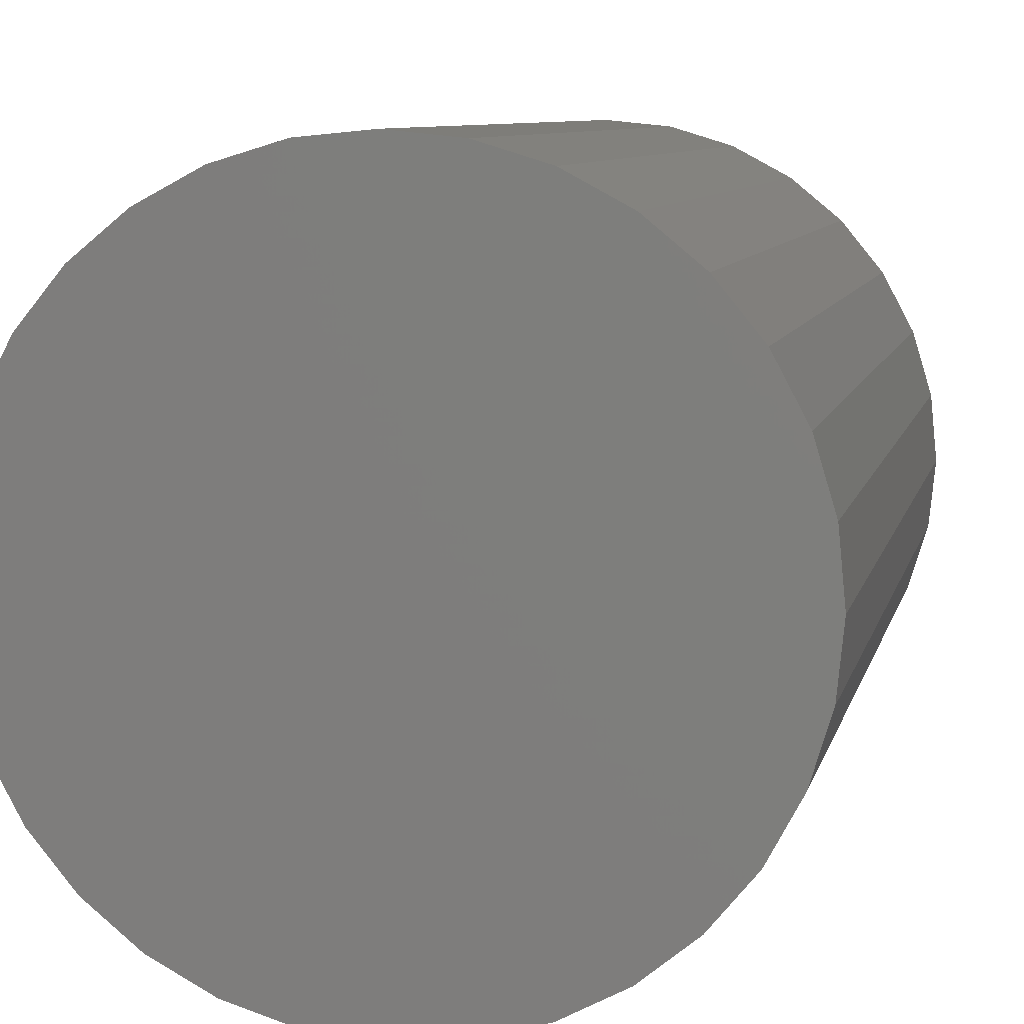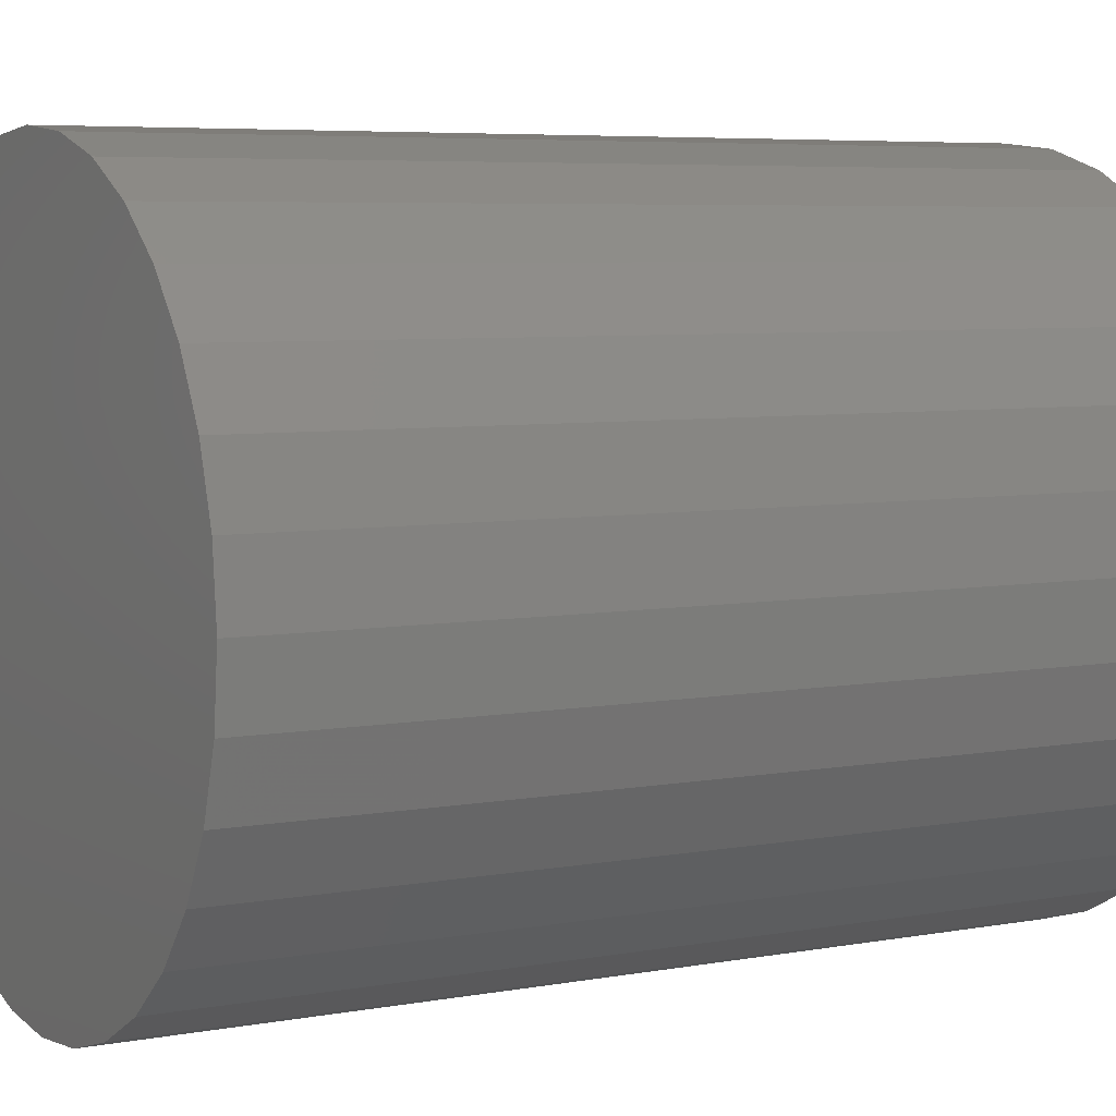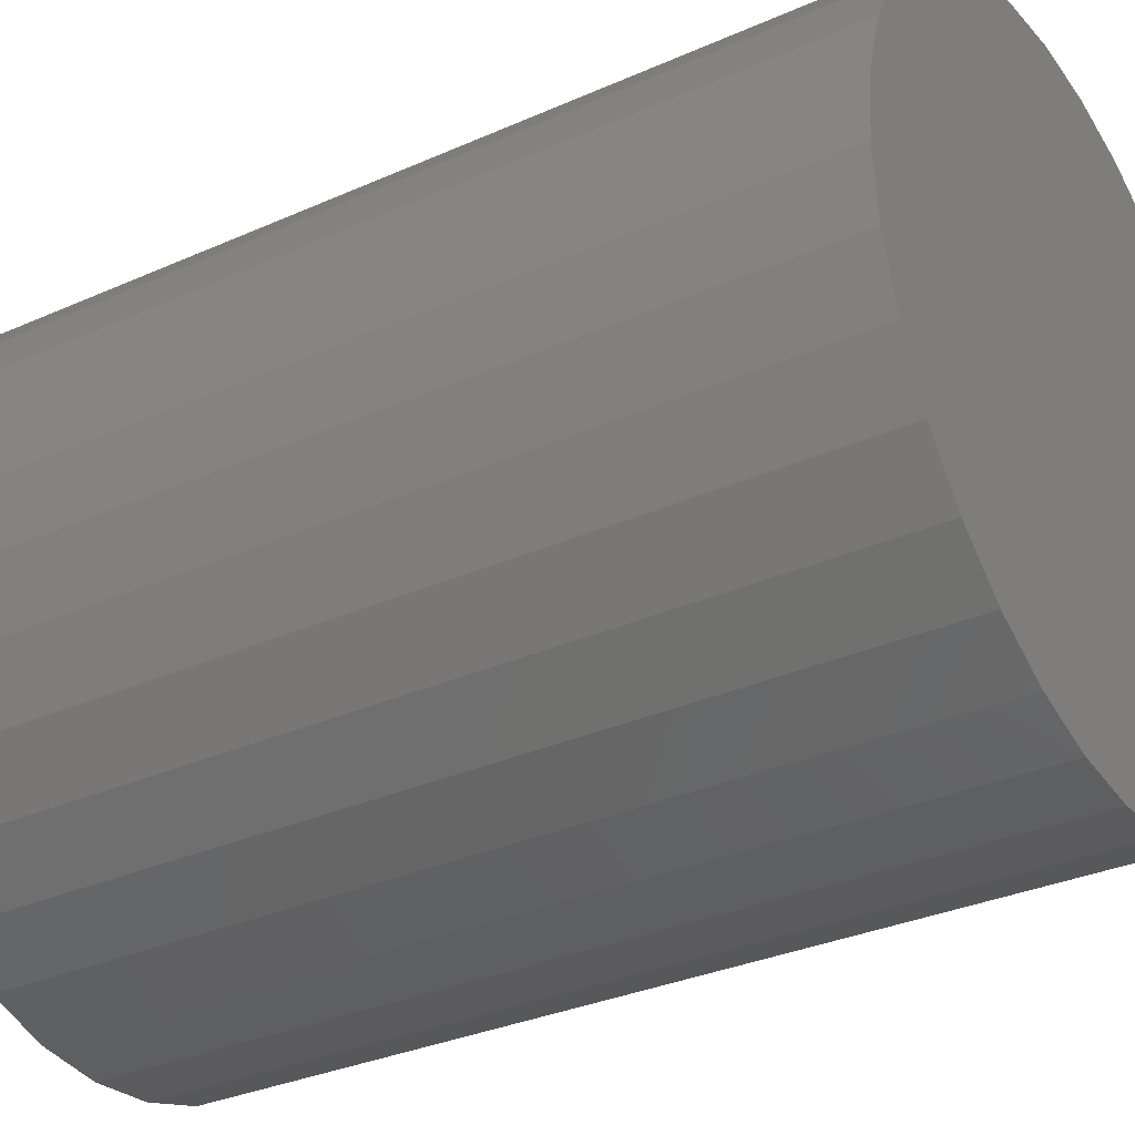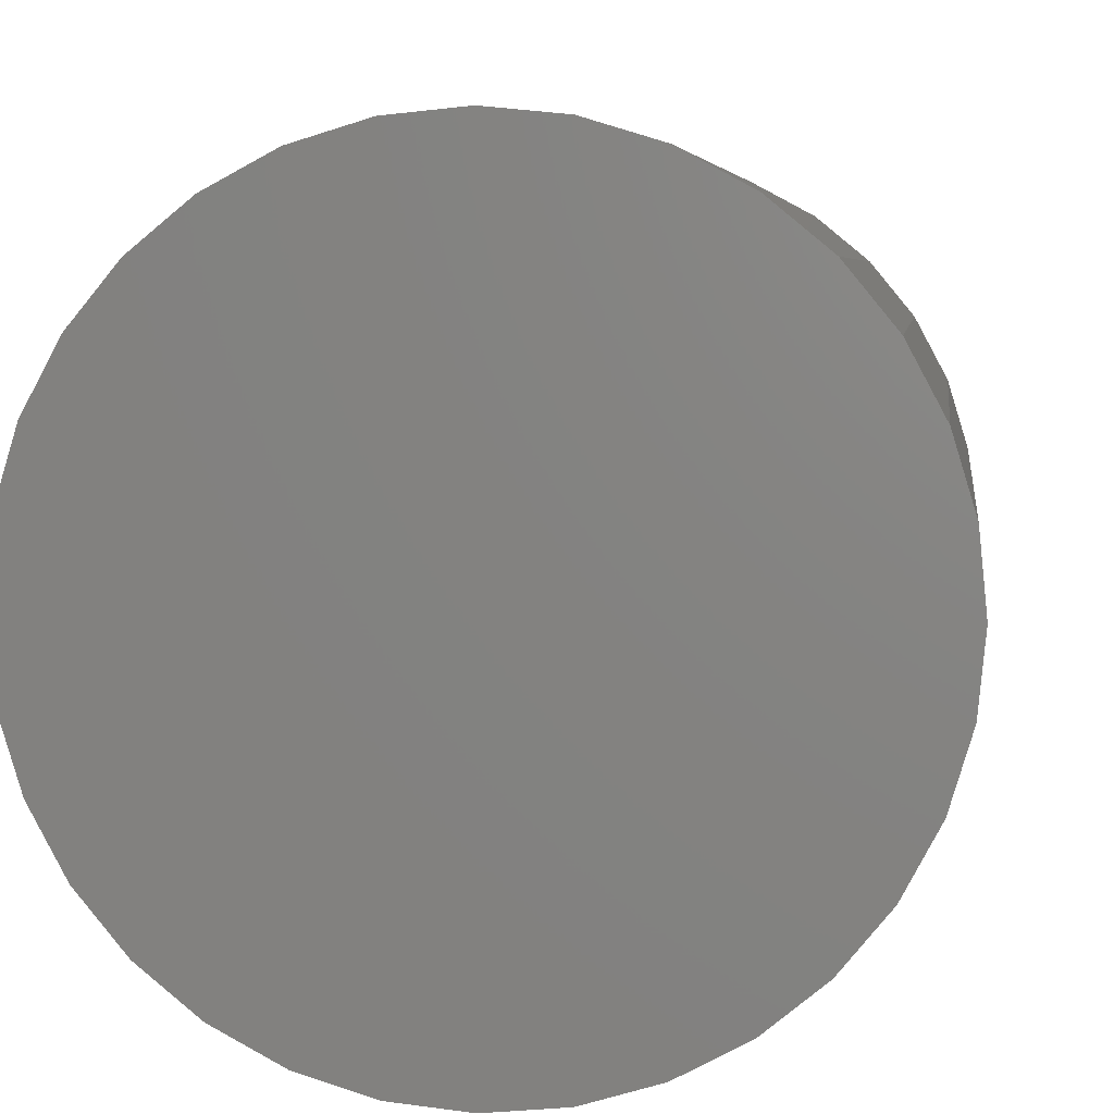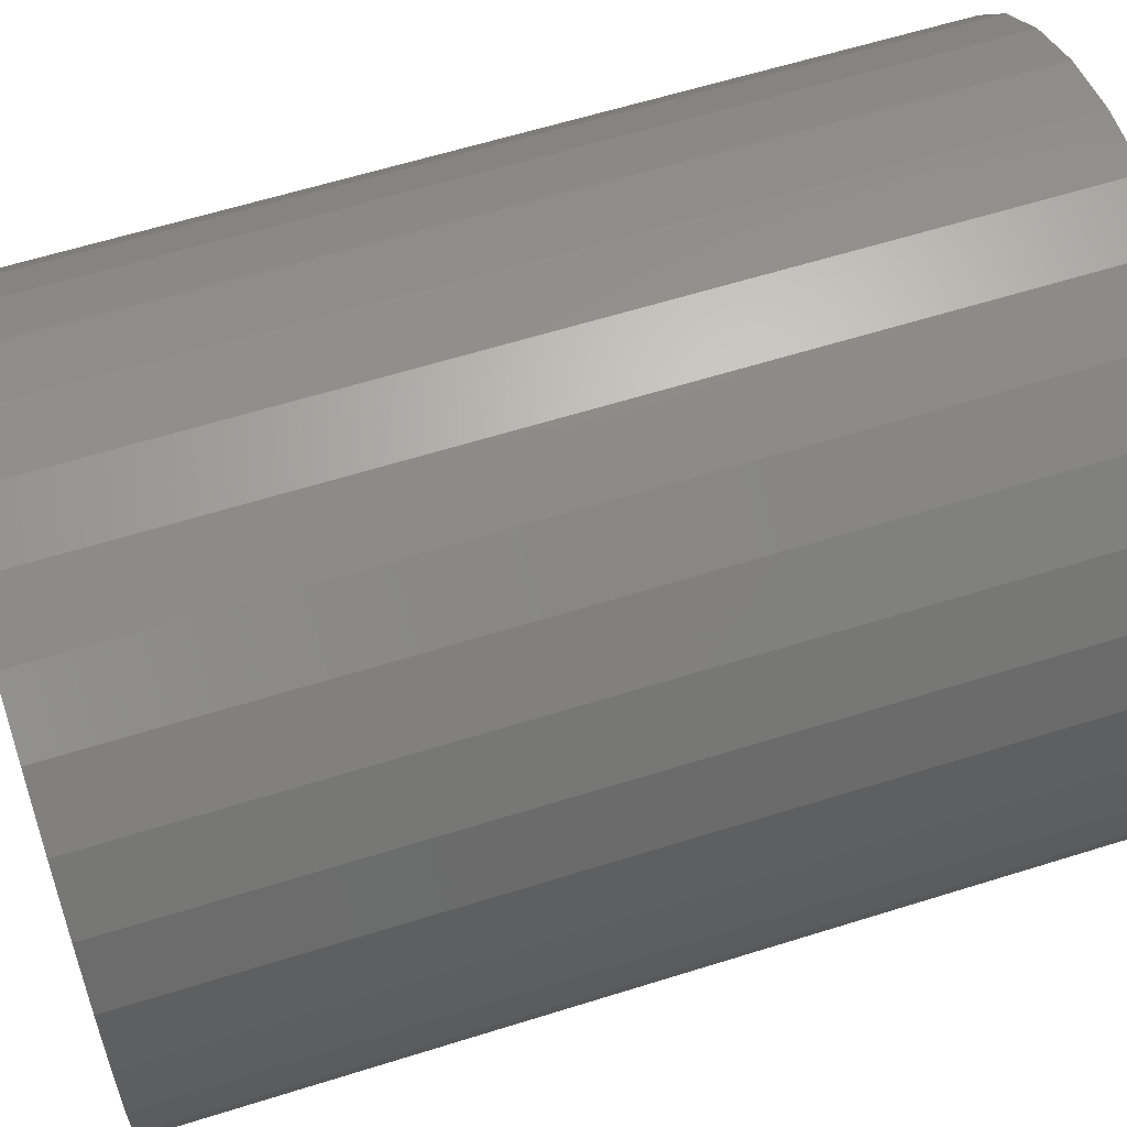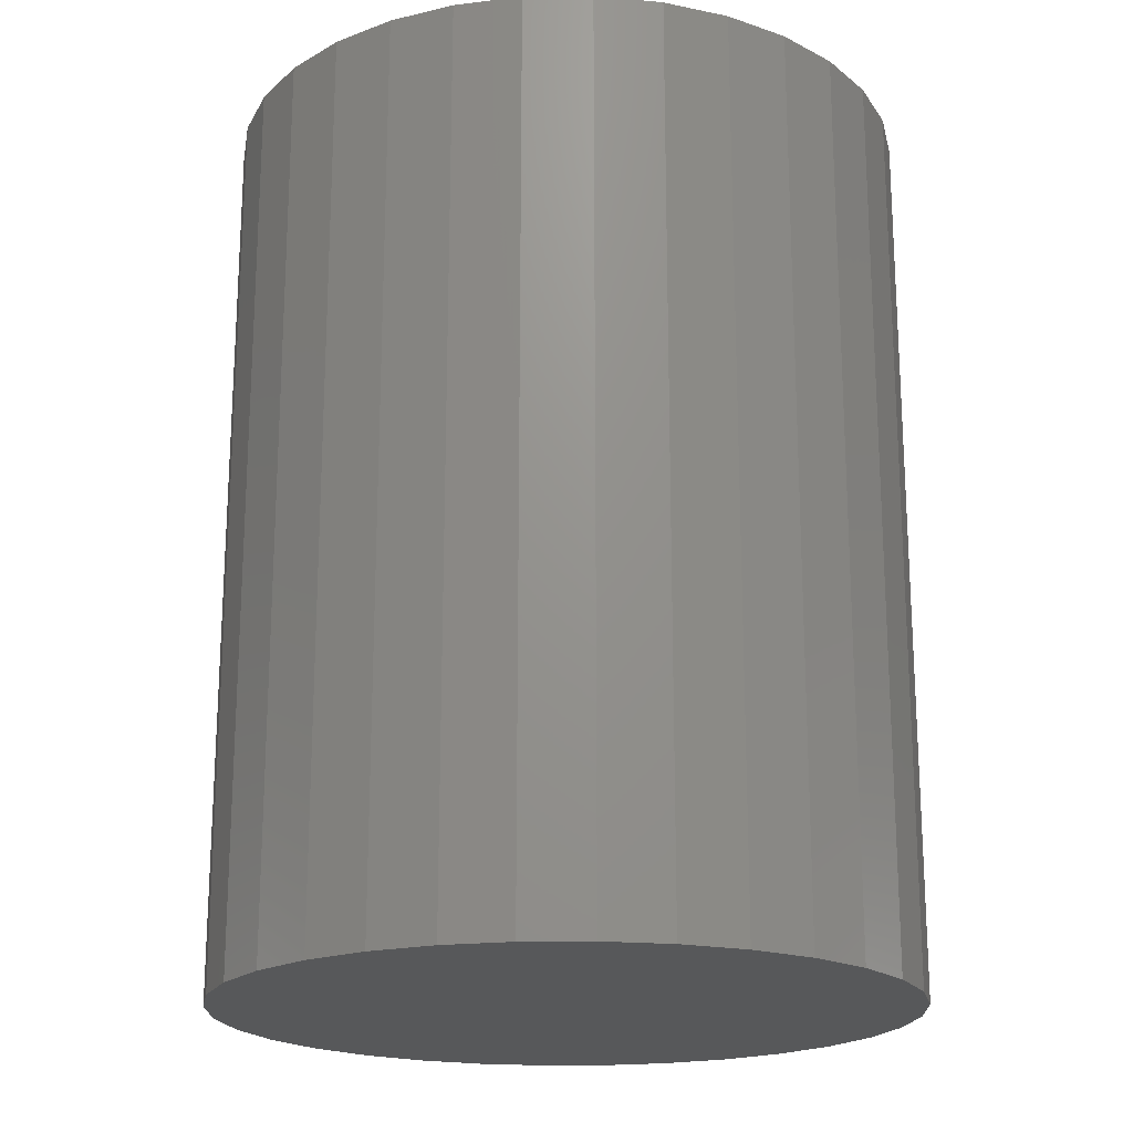
<metadata>
{"format":"stl","ext":"stl","renderer":"f3d","projection":"perspective","resolution":1024,"background":"white","views":[{"elev":8.2,"azim":12.4,"up":"+Z"},{"elev":5.8,"azim":-119.5,"up":"+Z"},{"elev":-32.4,"azim":-58.2,"up":"+Z"},{"elev":5.2,"azim":-173.0,"up":"+Z"},{"elev":60.7,"azim":-107.8,"up":"+Z"},{"elev":-19.6,"azim":142.0,"up":"+Y"}]}
</metadata>
<code>
# stl→obj: 64 verts, 124 faces
v 0.009868 0.75 0.5724
v 0.1215 0.75 0.5614
v -0.1018 0.75 0.5614
v 0.009868 0.75 -0.5724
v -0.1018 0.75 -0.5614
v 0.1215 0.75 -0.5614
v -0.2092 0.75 -0.5288
v 0.2289 0.75 -0.5288
v -0.3081 0.75 -0.4759
v 0.3279 0.75 -0.4759
v -0.3949 0.75 -0.4047
v 0.4146 0.75 -0.4047
v -0.466 0.75 -0.318
v 0.4858 0.75 -0.318
v -0.5189 0.75 -0.219
v 0.5387 0.75 -0.219
v -0.5515 0.75 -0.1117
v 0.5712 0.75 -0.1117
v -0.5625 0.75 7.009e-17
v 0.5822 0.75 -7.009e-17
v -0.5515 0.75 0.1117
v 0.5712 0.75 0.1117
v -0.5189 0.75 0.219
v 0.5387 0.75 0.219
v -0.466 0.75 0.318
v 0.4858 0.75 0.318
v -0.3949 0.75 0.4047
v 0.4146 0.75 0.4047
v -0.3081 0.75 0.4759
v 0.3279 0.75 0.4759
v -0.2092 0.75 0.5288
v 0.2289 0.75 0.5288
v -0.1018 -0.75 0.5614
v 0.1215 -0.75 0.5614
v 0.009868 -0.75 0.5724
v 0.2289 -0.75 0.5288
v -0.2092 -0.75 0.5288
v 0.3279 -0.75 0.4759
v -0.3081 -0.75 0.4759
v 0.4146 -0.75 0.4047
v -0.3949 -0.75 0.4047
v 0.4858 -0.75 0.318
v -0.466 -0.75 0.318
v 0.5387 -0.75 0.219
v -0.5189 -0.75 0.219
v 0.5712 -0.75 0.1117
v -0.5515 -0.75 0.1117
v 0.5822 -0.75 -7.009e-17
v -0.5625 -0.75 7.009e-17
v 0.5712 -0.75 -0.1117
v -0.5515 -0.75 -0.1117
v 0.5387 -0.75 -0.219
v -0.5189 -0.75 -0.219
v 0.4858 -0.75 -0.318
v -0.466 -0.75 -0.318
v 0.4146 -0.75 -0.4047
v -0.3949 -0.75 -0.4047
v 0.3279 -0.75 -0.4759
v -0.3081 -0.75 -0.4759
v 0.2289 -0.75 -0.5288
v -0.2092 -0.75 -0.5288
v 0.1215 -0.75 -0.5614
v -0.1018 -0.75 -0.5614
v 0.009868 -0.75 -0.5724
f 1 2 3
f 4 5 6
f 6 5 7
f 6 7 8
f 8 7 9
f 8 9 10
f 10 9 11
f 10 11 12
f 12 11 13
f 12 13 14
f 14 13 15
f 14 15 16
f 16 15 17
f 16 17 18
f 18 17 19
f 18 19 20
f 20 19 21
f 20 21 22
f 22 21 23
f 22 23 24
f 24 23 25
f 24 25 26
f 26 25 27
f 26 27 28
f 28 27 29
f 28 29 30
f 30 29 31
f 30 31 32
f 32 31 3
f 32 3 2
f 33 34 35
f 34 33 36
f 36 33 37
f 36 37 38
f 38 37 39
f 38 39 40
f 40 39 41
f 40 41 42
f 42 41 43
f 42 43 44
f 44 43 45
f 44 45 46
f 46 45 47
f 46 47 48
f 48 47 49
f 48 49 50
f 50 49 51
f 50 51 52
f 52 51 53
f 52 53 54
f 54 53 55
f 54 55 56
f 56 55 57
f 56 57 58
f 58 57 59
f 58 59 60
f 60 59 61
f 60 61 62
f 62 61 63
f 62 63 64
f 20 48 18
f 18 48 50
f 18 50 16
f 16 50 52
f 16 52 14
f 14 52 54
f 14 54 12
f 12 54 56
f 12 56 10
f 10 56 58
f 10 58 8
f 8 58 60
f 8 60 6
f 6 60 62
f 6 62 4
f 4 62 64
f 4 64 5
f 5 64 63
f 5 63 7
f 7 63 61
f 7 61 9
f 9 61 59
f 9 59 11
f 11 59 57
f 11 57 13
f 13 57 55
f 13 55 15
f 15 55 53
f 15 53 17
f 17 53 51
f 17 51 19
f 19 51 49
f 19 49 21
f 21 49 47
f 21 47 23
f 23 47 45
f 23 45 25
f 25 45 43
f 25 43 27
f 27 43 41
f 27 41 29
f 29 41 39
f 29 39 31
f 31 39 37
f 31 37 3
f 3 37 33
f 3 33 1
f 1 33 35
f 1 35 2
f 2 35 34
f 2 34 32
f 32 34 36
f 32 36 30
f 30 36 38
f 30 38 28
f 28 38 40
f 28 40 26
f 26 40 42
f 26 42 24
f 24 42 44
f 24 44 22
f 22 44 46
f 22 46 20
f 20 46 48

</code>
